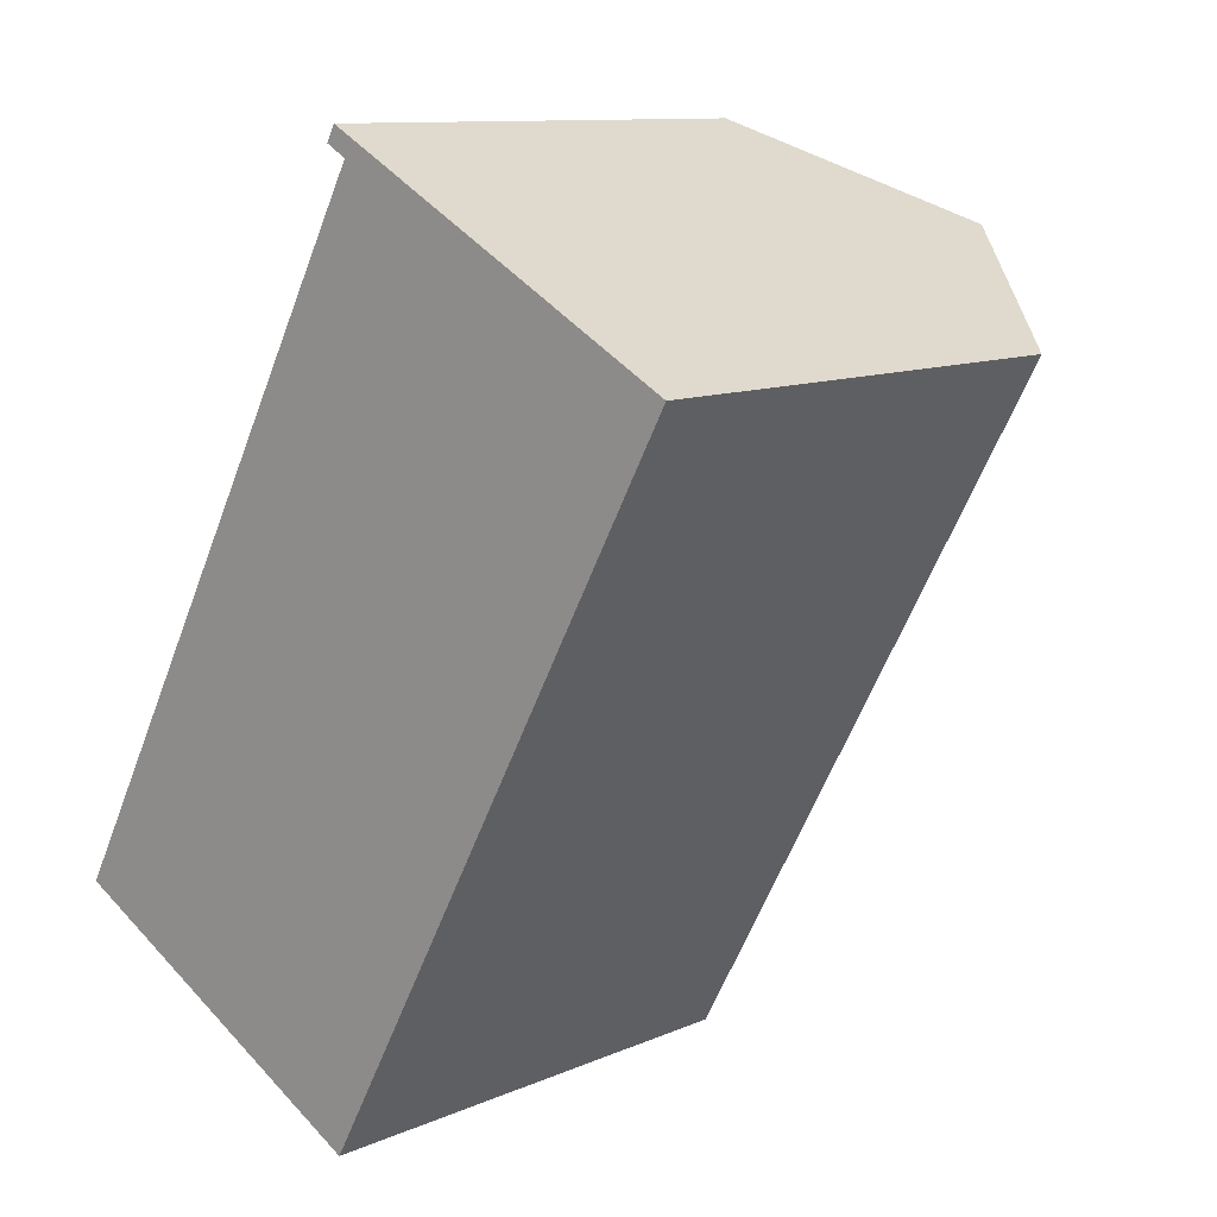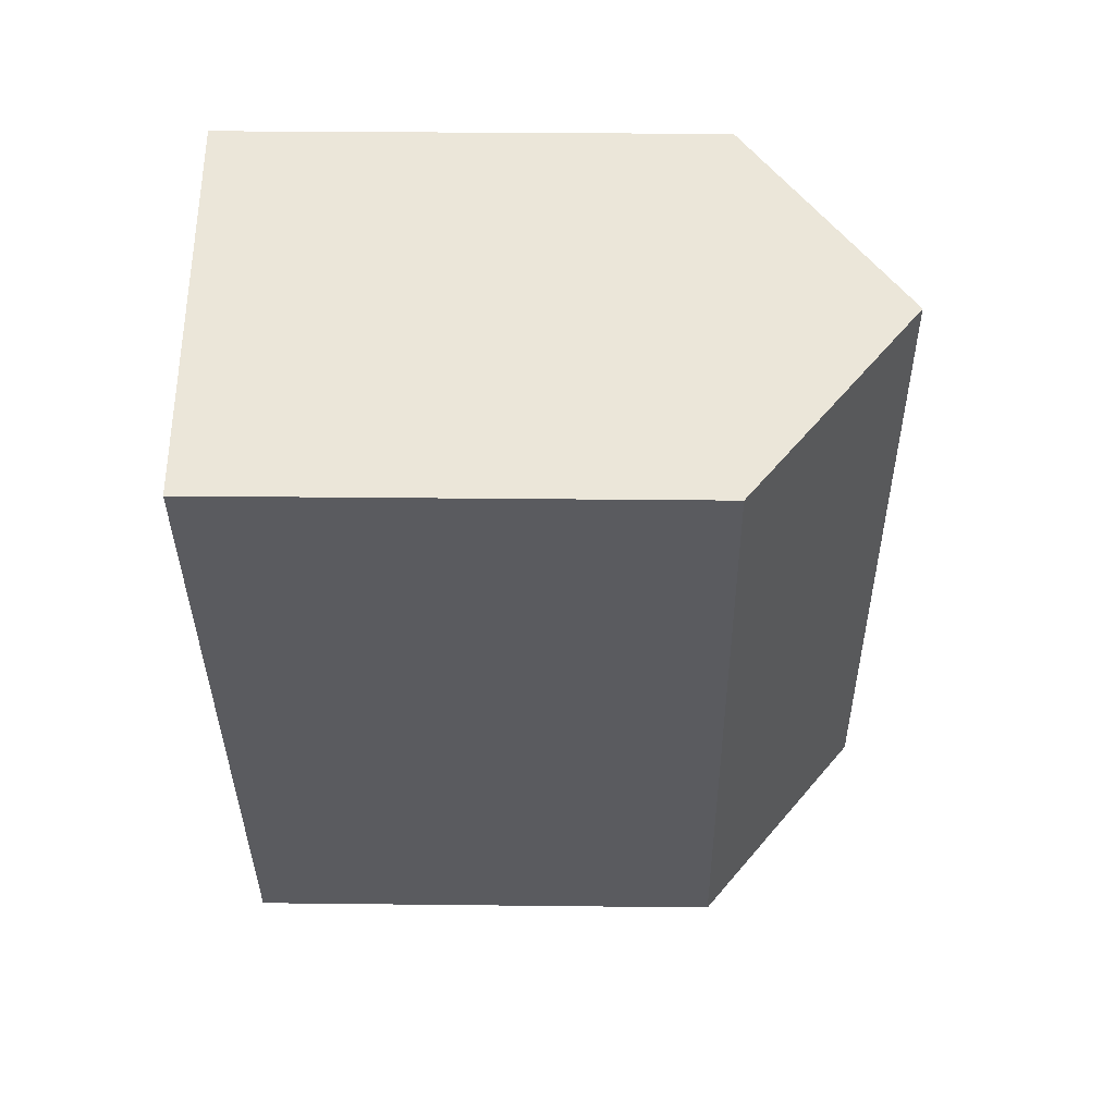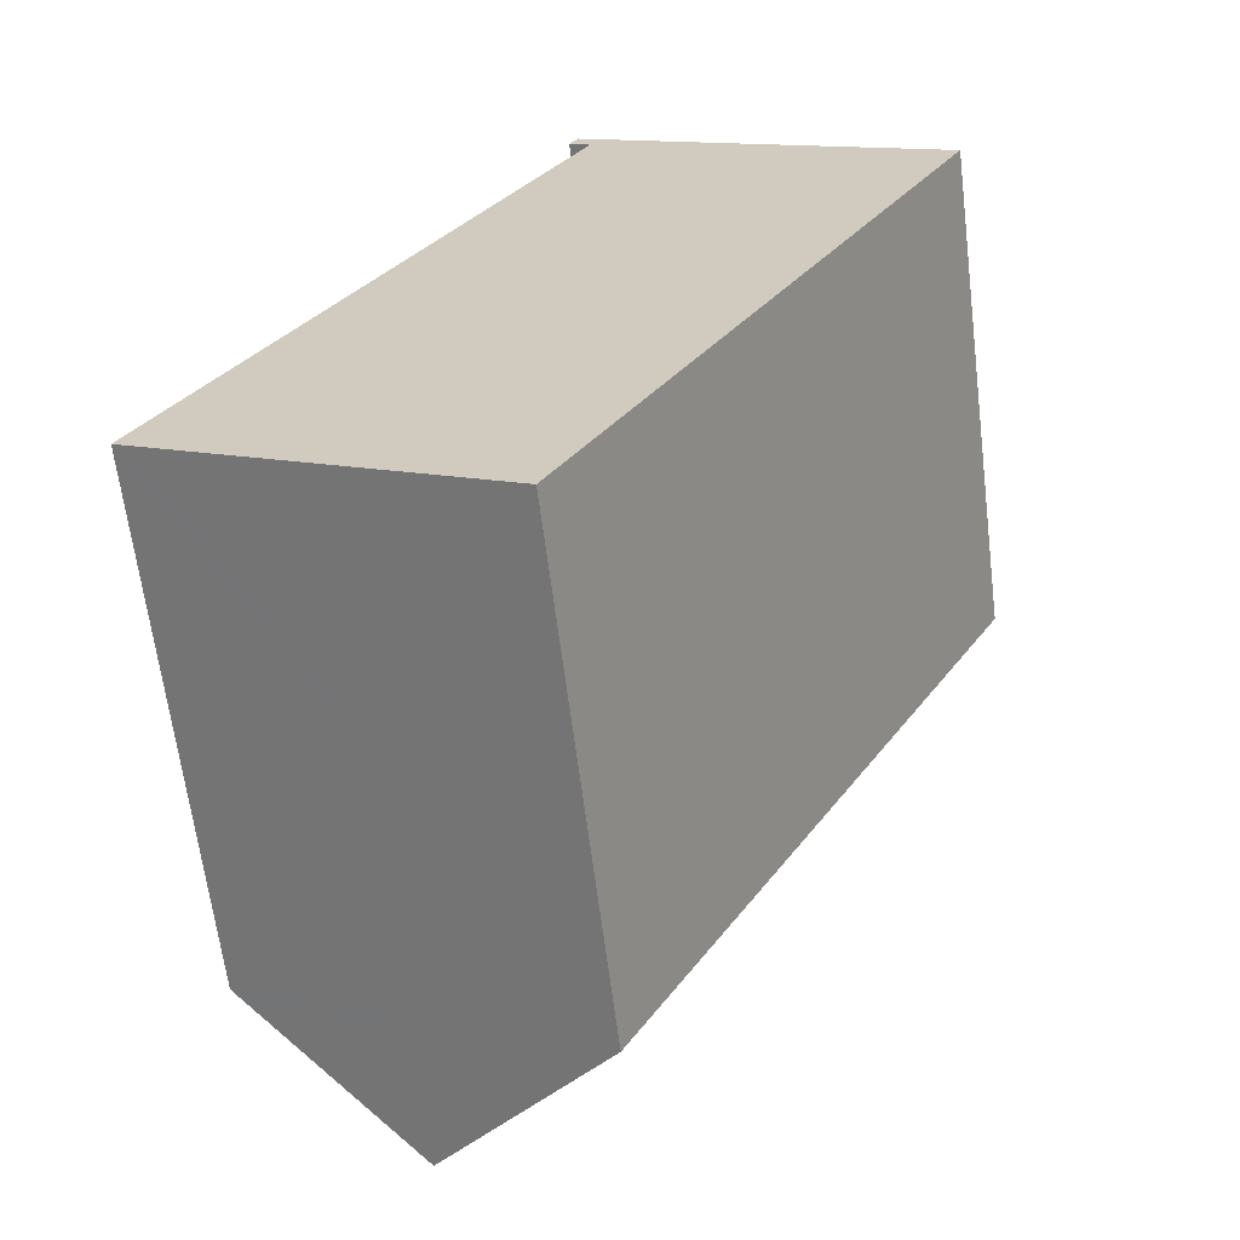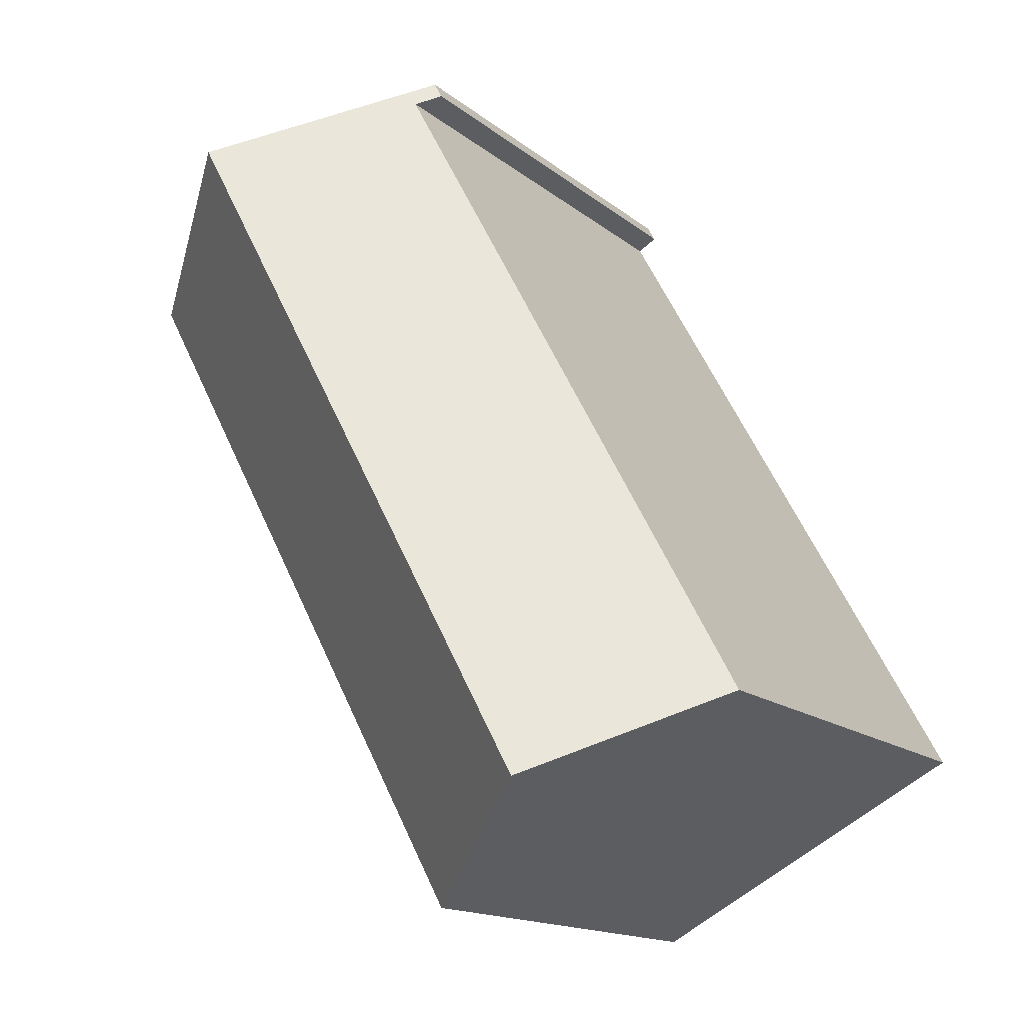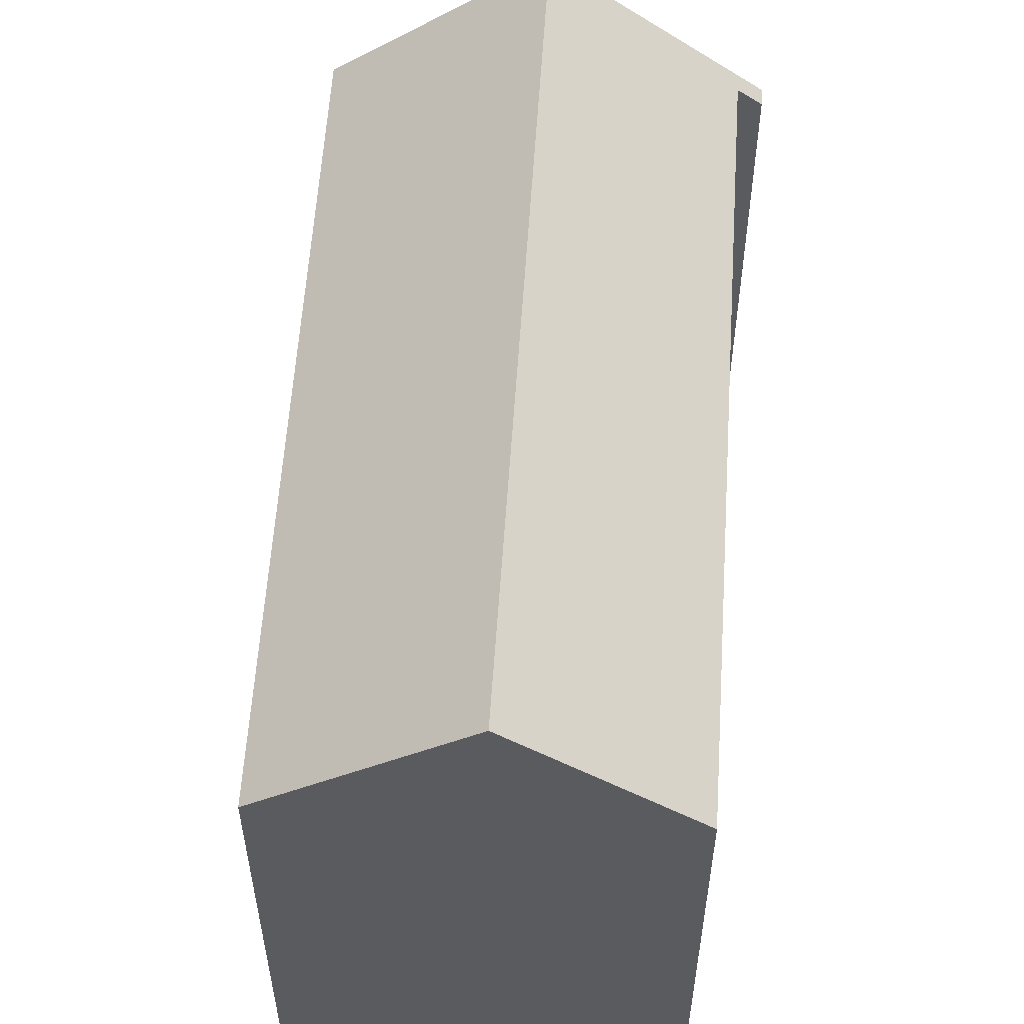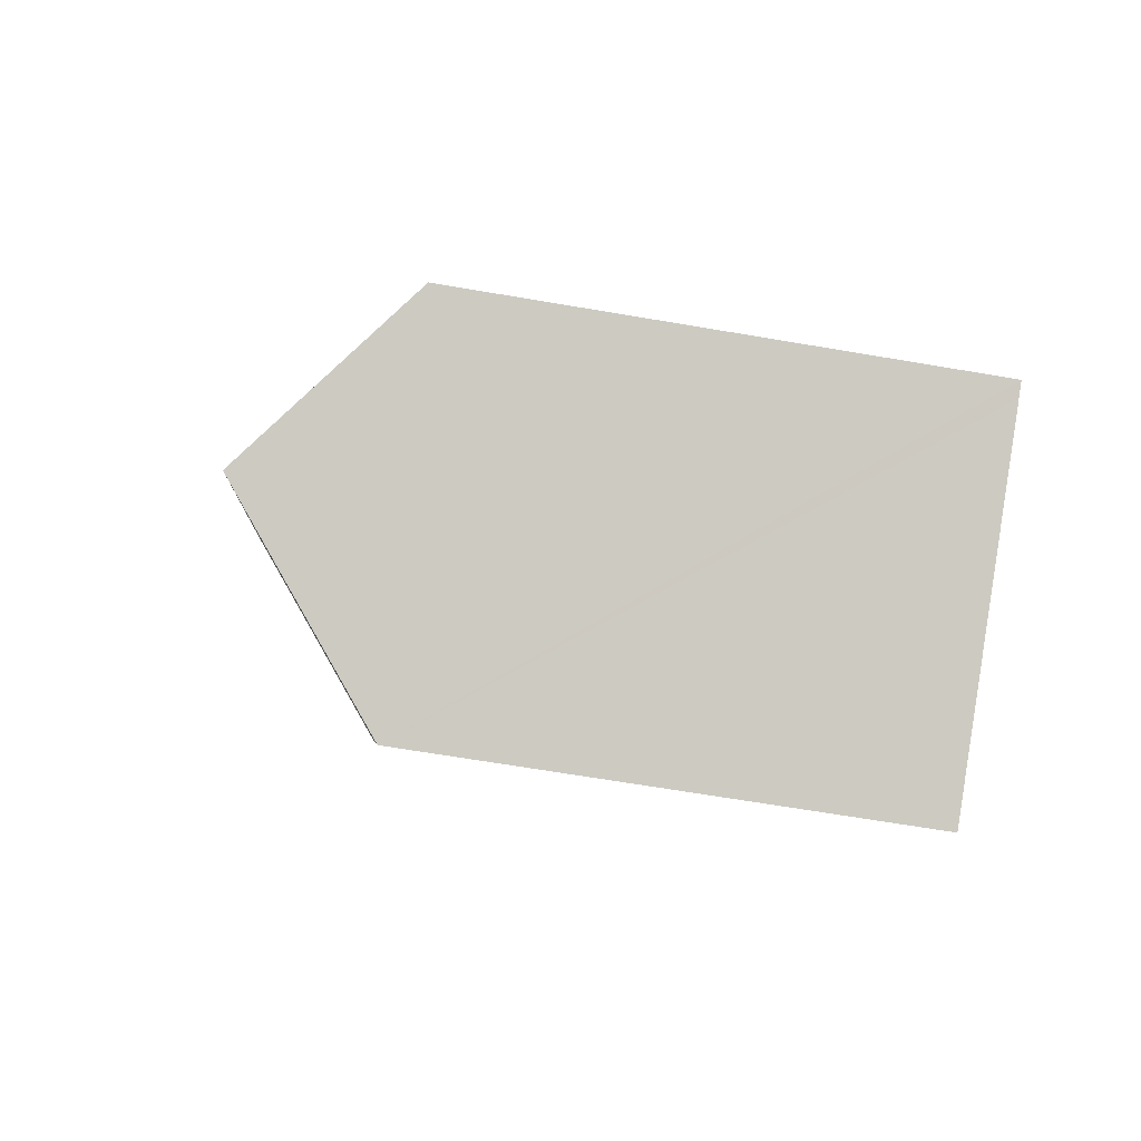
<metadata>
{"format":"obj","ext":"obj","renderer":"f3d","projection":"perspective","resolution":1024,"background":"white","views":[{"elev":10.8,"azim":42.9,"up":"+Z"},{"elev":28.1,"azim":91.0,"up":"+Z"},{"elev":-64.5,"azim":7.1,"up":"+Z"},{"elev":-15.1,"azim":-148.3,"up":"+Z"},{"elev":57.6,"azim":-147.7,"up":"+Y"},{"elev":-65.2,"azim":-99.8,"up":"+Z"}]}
</metadata>
<code>
v  9.23 13.28 -4.932
v  14.61 17.64 16.57
v  19.54 13.23 13.88
v  4.346 17.64 -2.321
v  9.715 13.25 19.24
v  10.05 13.77 18.49
v  9.482 13.25 18.81
v  10.05 13.55 19.06
v  4.828 13.77 8.882
v  0.38 14.1 -0.202
v  0 13.77 8.429e-16
v  5.721 13.77 10.53
v  0 0 0
v  0.38 1.237e-17 -0.202
v  4.346 1.421e-16 -2.321
v  9.23 3.02e-16 -4.932
v  10.05 -1.132e-15 18.49
v  9.482 -1.152e-15 18.81
v  4.828 -5.439e-16 8.882
v  5.721 -6.445e-16 10.53
v  9.715 -1.178e-15 19.24
v  10.05 -1.167e-15 19.06
v  19.54 -8.497e-16 13.88
v  14.61 -1.014e-15 16.57
g defaultobject
f 1 2 3
f 2 1 4
f 5 6 7
f 6 5 8
f 6 8 2
f 6 2 4
f 9 10 11
f 10 9 4
f 4 9 12
f 4 12 6
f 1 10 4
f 10 1 11
f 11 1 13
f 13 1 14
f 14 1 15
f 15 1 16
f 17 7 6
f 7 17 18
f 13 9 11
f 9 13 12
f 12 13 6
f 6 13 19
f 6 19 17
f 17 19 20
f 18 5 7
f 5 18 21
f 8 3 2
f 3 8 5
f 3 5 21
f 3 21 22
f 3 22 23
f 23 22 24
f 3 16 1
f 16 3 23
f 18 22 21
f 22 18 24
f 24 18 23
f 23 18 17
f 23 17 16
f 16 17 20
f 16 20 19
f 16 19 15
f 15 19 14
f 14 19 13

</code>
